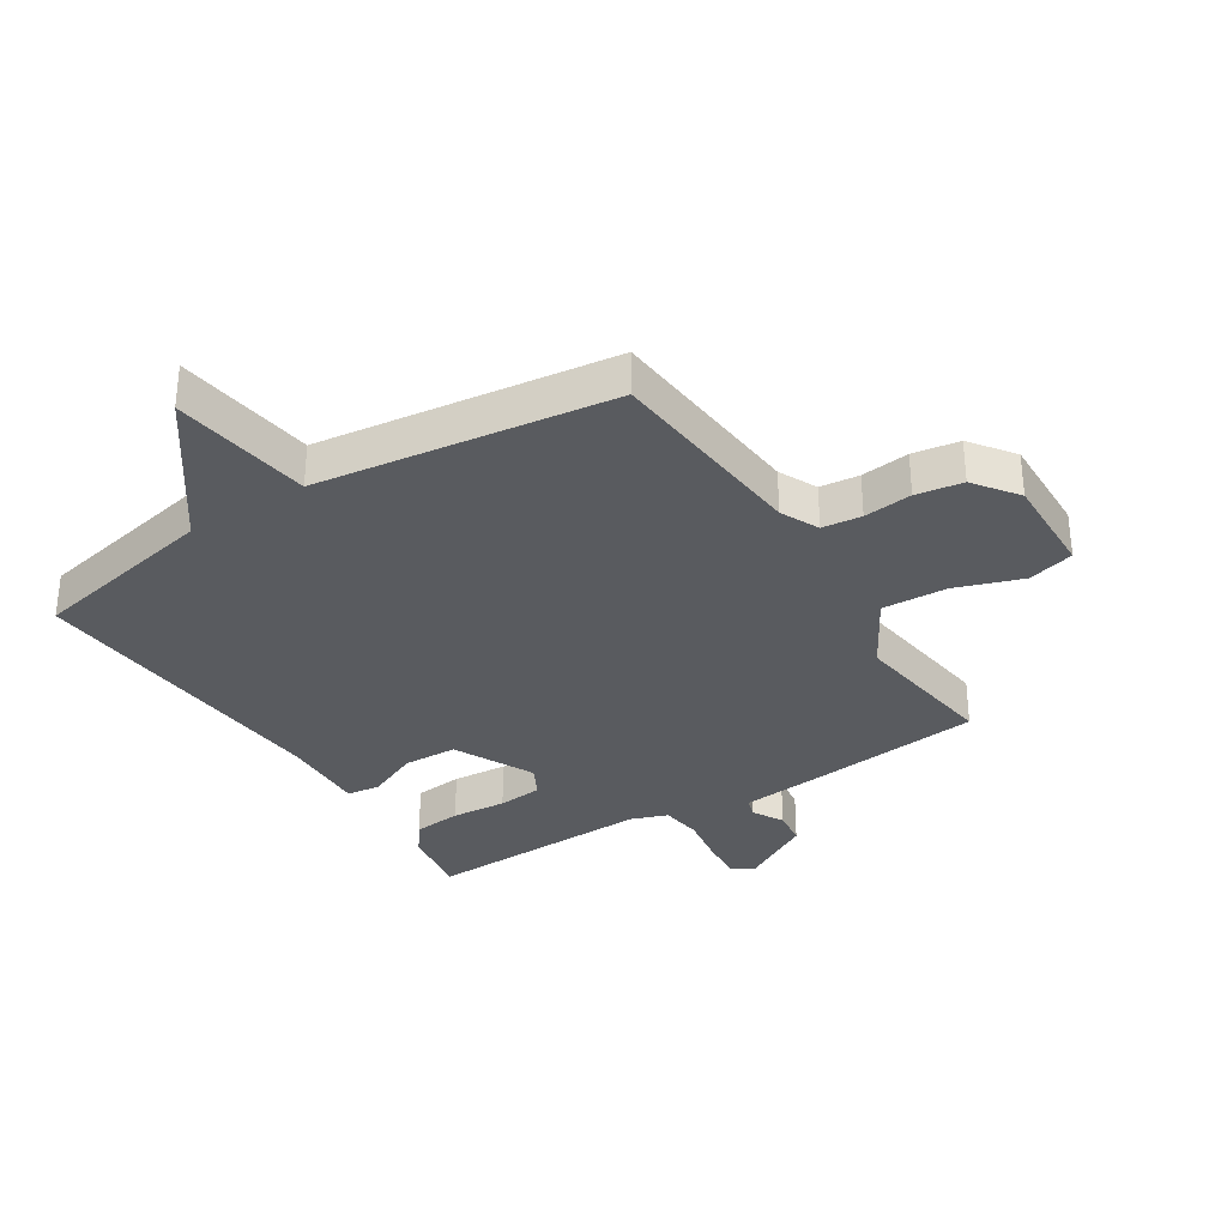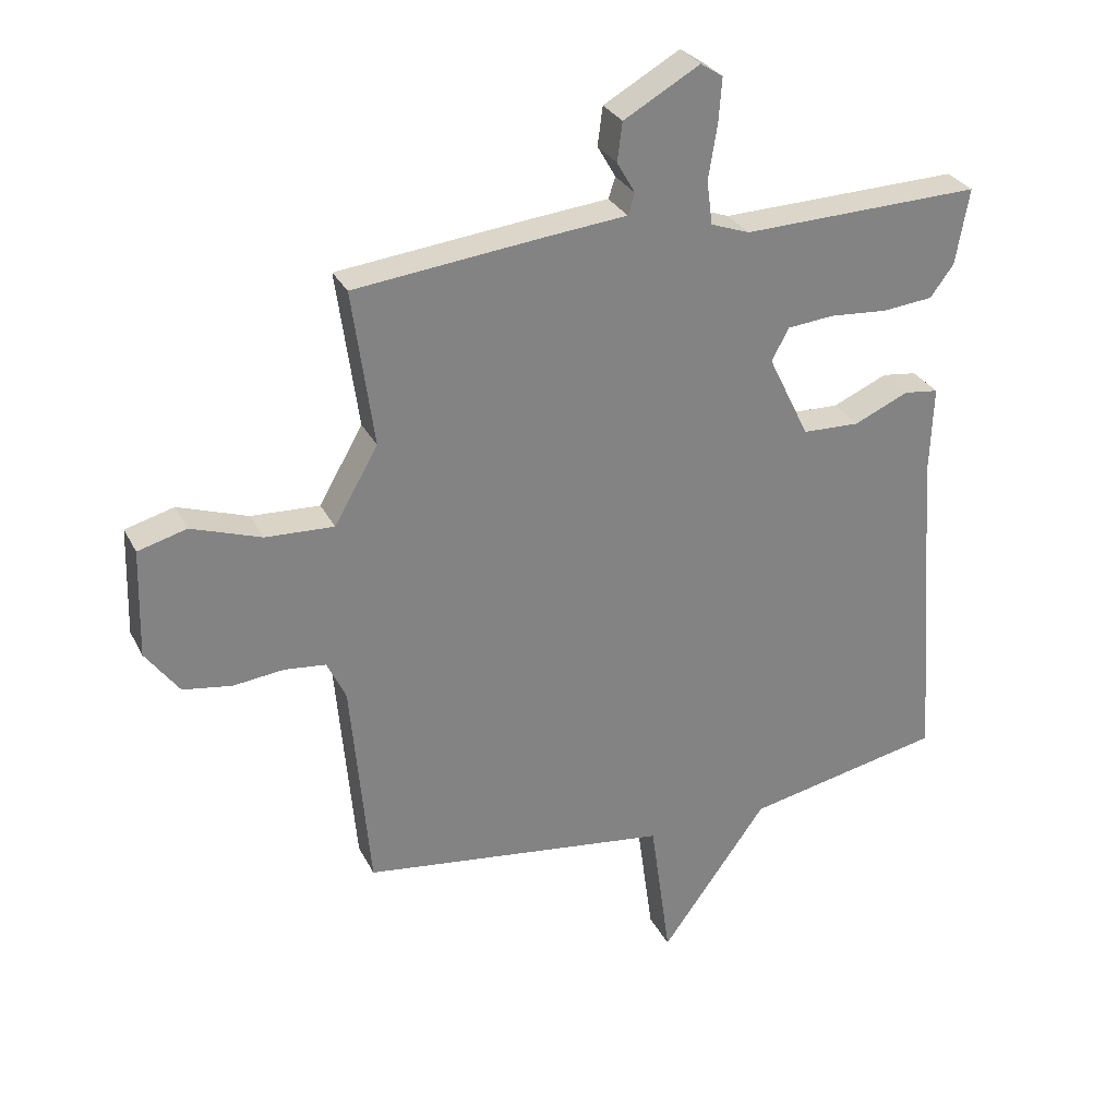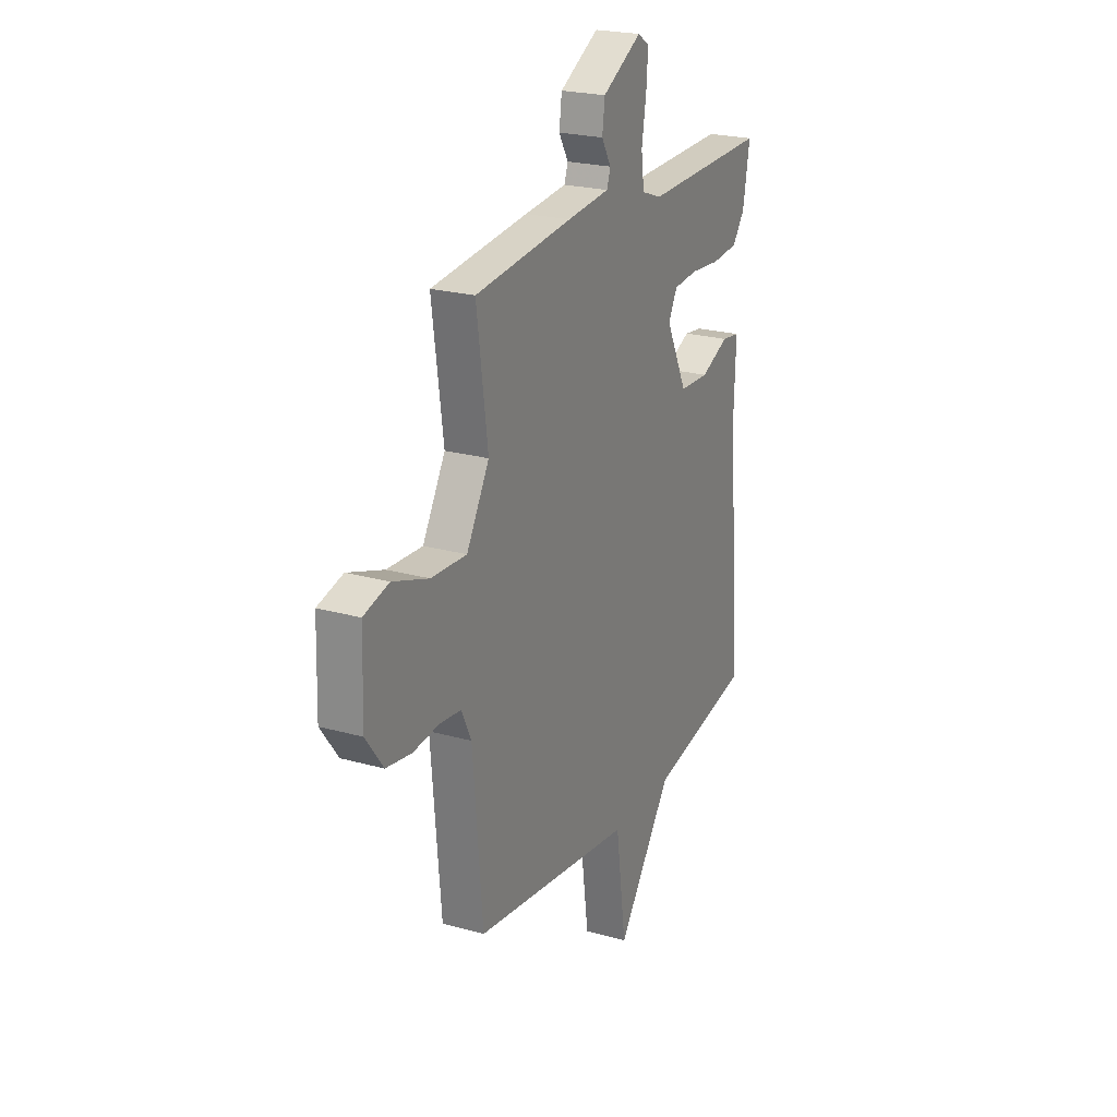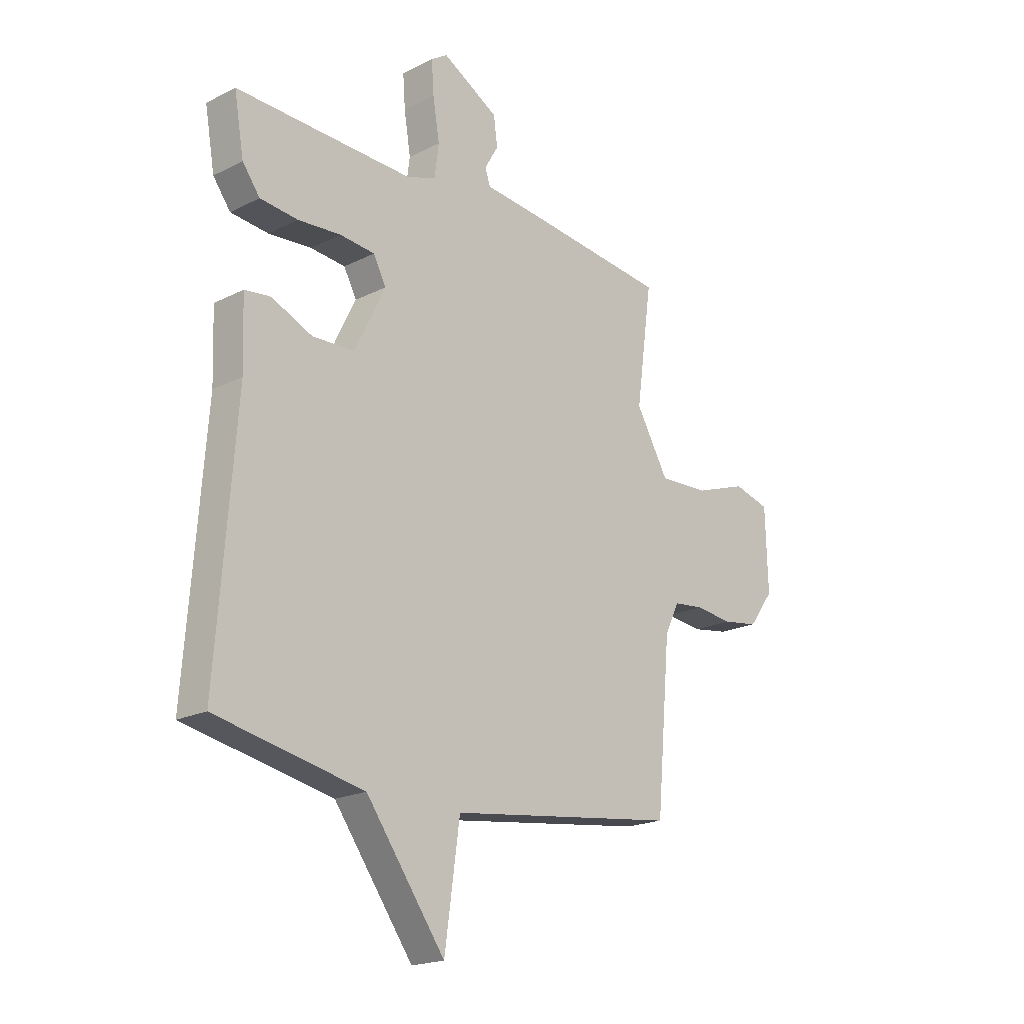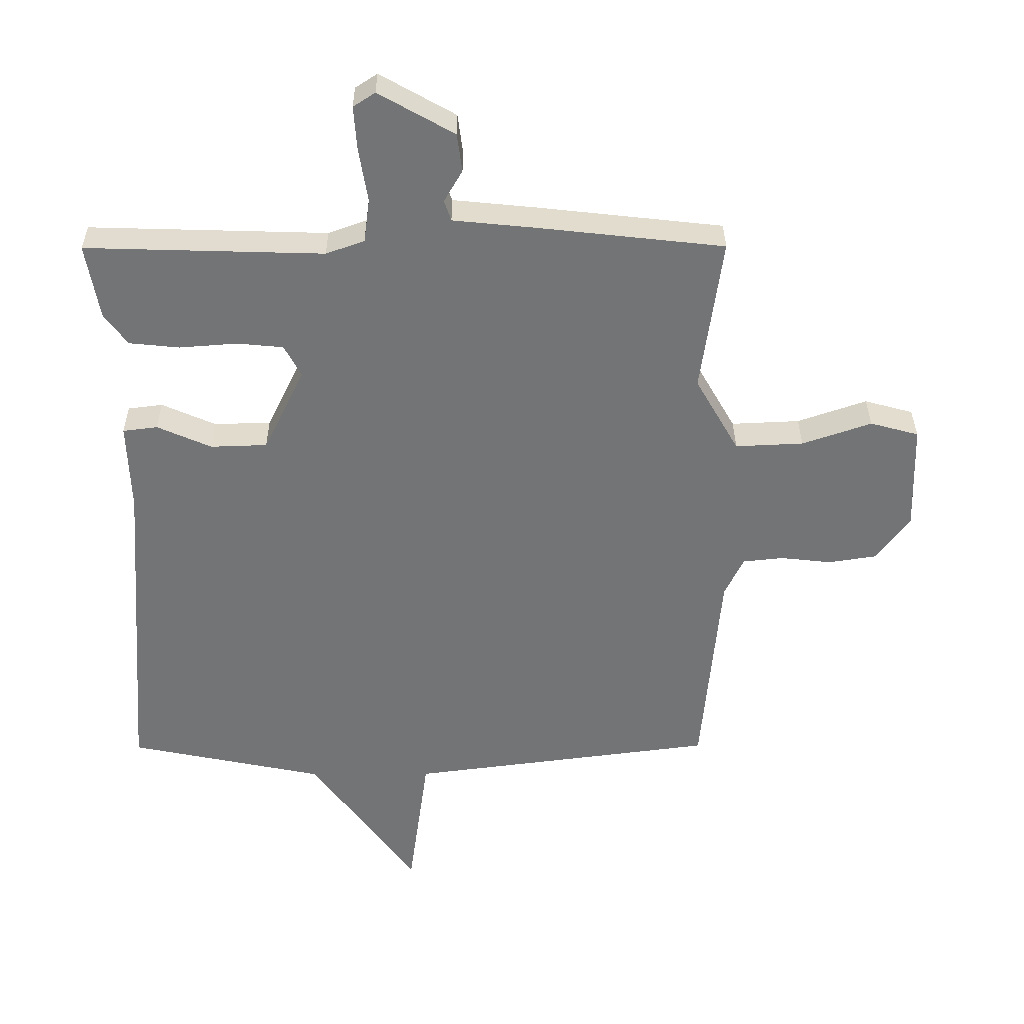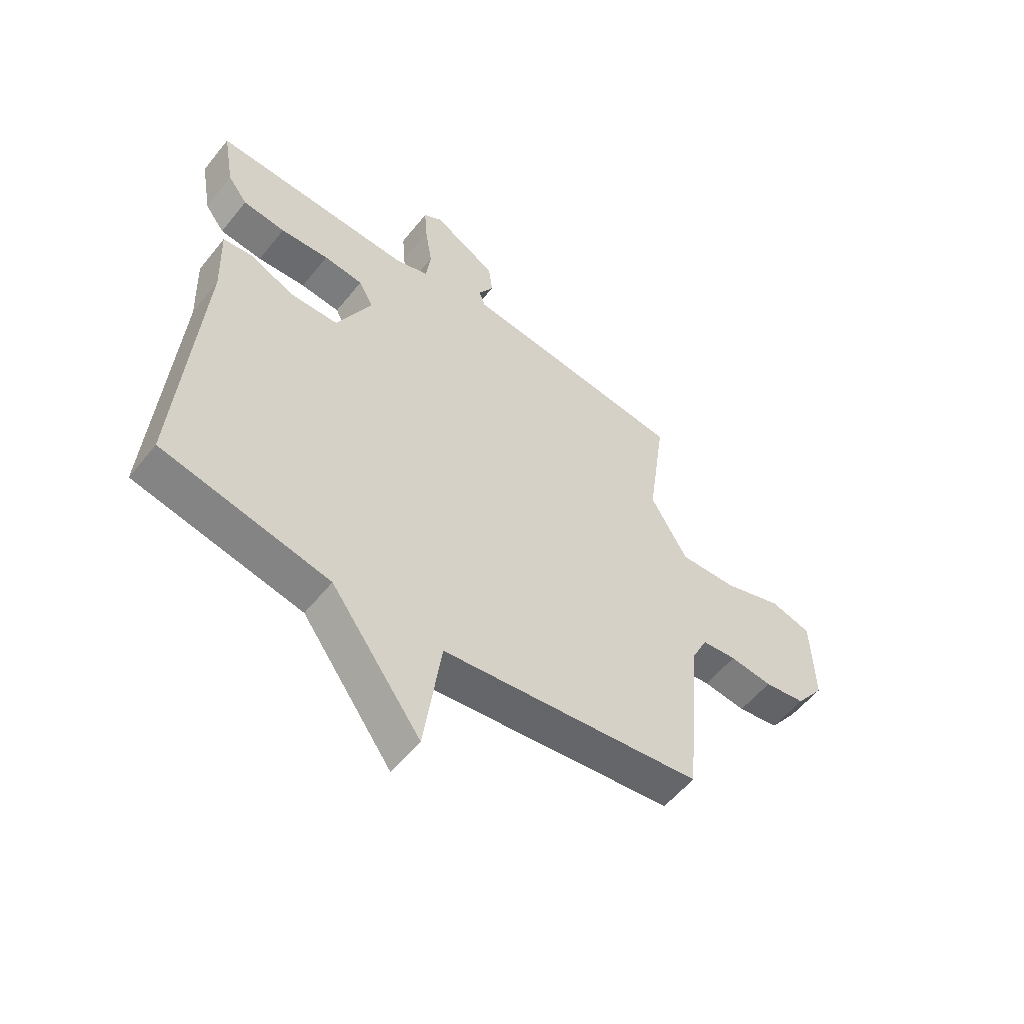
<metadata>
{"format":"obj","ext":"obj","renderer":"f3d","projection":"perspective","resolution":1024,"background":"white","views":[{"elev":-32.6,"azim":-147.6,"up":"+Y"},{"elev":29.5,"azim":-22.7,"up":"+Z"},{"elev":22.8,"azim":-64.3,"up":"+Z"},{"elev":-19.6,"azim":133.1,"up":"+Z"},{"elev":33.9,"azim":179.7,"up":"+Z"},{"elev":-55.9,"azim":141.8,"up":"+Z"}]}
</metadata>
<code>
v -0.5 0.07 0.5
v -0.204 0.07 0.533
v -0.074 0.07 0.546
v -0.063 0.07 0.579
v -0.092 0.07 0.629
v -0.084 0.07 0.69
v 0.036 0.07 0.758
v 0.071 0.07 0.735
v 0.066 0.07 0.666
v 0.052 0.07 0.58
v 0.061 0.07 0.511
v 0.122 0.07 0.489
v 0.5 0.07 0.5
v 0.479 0.07 0.38
v 0.442 0.07 0.33
v 0.362 0.07 0.322
v 0.271 0.07 0.329
v 0.197 0.07 0.322
v 0.17 0.07 0.271
v 0.235 0.07 0.138
v 0.325 0.07 0.135
v 0.411 0.07 0.173
v 0.466 0.07 0.166
v 0.461 0.07 0.024
v 0.5 0.07 -0.5
v 0.188 0.07 -0.564
v 0.02 0.07 -0.796
v -0.012 0.07 -0.564
v -0.5 0.07 -0.5
v -0.53 0.07 -0.161
v -0.56 0.07 -0.098
v -0.625 0.07 -0.091
v -0.705 0.07 -0.1
v -0.782 0.07 -0.088
v -0.835 0.07 -0.016
v -0.83 0.07 0.155
v -0.753 0.07 0.176
v -0.643 0.07 0.138
v -0.535 0.07 0.133
v -0.466 0.07 0.253
v -0.5 0 0.5
v -0.204 0 0.533
v -0.074 0 0.546
v -0.063 0 0.579
v -0.092 0 0.629
v -0.084 0 0.69
v 0.036 0 0.758
v 0.071 0 0.735
v 0.066 0 0.666
v 0.052 0 0.58
v 0.061 0 0.511
v 0.122 0 0.489
v 0.5 0 0.5
v 0.479 0 0.38
v 0.442 0 0.33
v 0.362 0 0.322
v 0.271 0 0.329
v 0.197 0 0.322
v 0.17 0 0.271
v 0.235 0 0.138
v 0.325 0 0.135
v 0.411 0 0.173
v 0.466 0 0.166
v 0.461 0 0.024
v 0.5 0 -0.5
v 0.188 0 -0.564
v 0.02 0 -0.796
v -0.012 0 -0.564
v -0.5 0 -0.5
v -0.53 0 -0.161
v -0.56 0 -0.098
v -0.625 0 -0.091
v -0.705 0 -0.1
v -0.782 0 -0.088
v -0.835 0 -0.016
v -0.83 0 0.155
v -0.753 0 0.176
v -0.643 0 0.138
v -0.535 0 0.133
v -0.466 0 0.253
f 36 37 38
f 35 36 38
f 34 35 38
f 33 34 38
f 32 33 38
f 31 32 38 39
f 30 31 39 40
f 28 29 30 40
f 26 27 28
f 28 40 1
f 26 28 1
f 25 26 1
f 24 25 1
f 21 22 23 24
f 15 16 17
f 14 15 17
f 13 14 17
f 12 13 17
f 11 12 17 18
f 8 9 10
f 7 8 10
f 6 7 10
f 5 6 10
f 4 5 10
f 3 4 10 11
f 11 18 19
f 3 11 19
f 2 3 19
f 20 21 24
f 20 24 1
f 1 2 19 20
f 78 77 76
f 78 76 75
f 78 75 74
f 78 74 73
f 78 73 72
f 79 78 72 71
f 80 79 71 70
f 80 70 69 68
f 68 67 66
f 41 80 68
f 41 68 66
f 41 66 65
f 41 65 64
f 64 63 62 61
f 57 56 55
f 57 55 54
f 57 54 53
f 57 53 52
f 58 57 52 51
f 50 49 48
f 50 48 47
f 50 47 46
f 50 46 45
f 50 45 44
f 51 50 44 43
f 59 58 51
f 59 51 43
f 59 43 42
f 64 61 60
f 41 64 60
f 60 59 42 41
f 1 41 42 2
f 2 42 43 3
f 3 43 44 4
f 4 44 45 5
f 5 45 46 6
f 6 46 47 7
f 7 47 48 8
f 8 48 49 9
f 9 49 50 10
f 10 50 51 11
f 11 51 52 12
f 12 52 53 13
f 13 53 54 14
f 14 54 55 15
f 15 55 56 16
f 16 56 57 17
f 17 57 58 18
f 18 58 59 19
f 19 59 60 20
f 20 60 61 21
f 21 61 62 22
f 22 62 63 23
f 23 63 64 24
f 24 64 65 25
f 25 65 66 26
f 26 66 67 27
f 27 67 68 28
f 28 68 69 29
f 29 69 70 30
f 30 70 71 31
f 31 71 72 32
f 32 72 73 33
f 33 73 74 34
f 34 74 75 35
f 35 75 76 36
f 36 76 77 37
f 37 77 78 38
f 38 78 79 39
f 39 79 80 40
f 40 80 41 1

</code>
